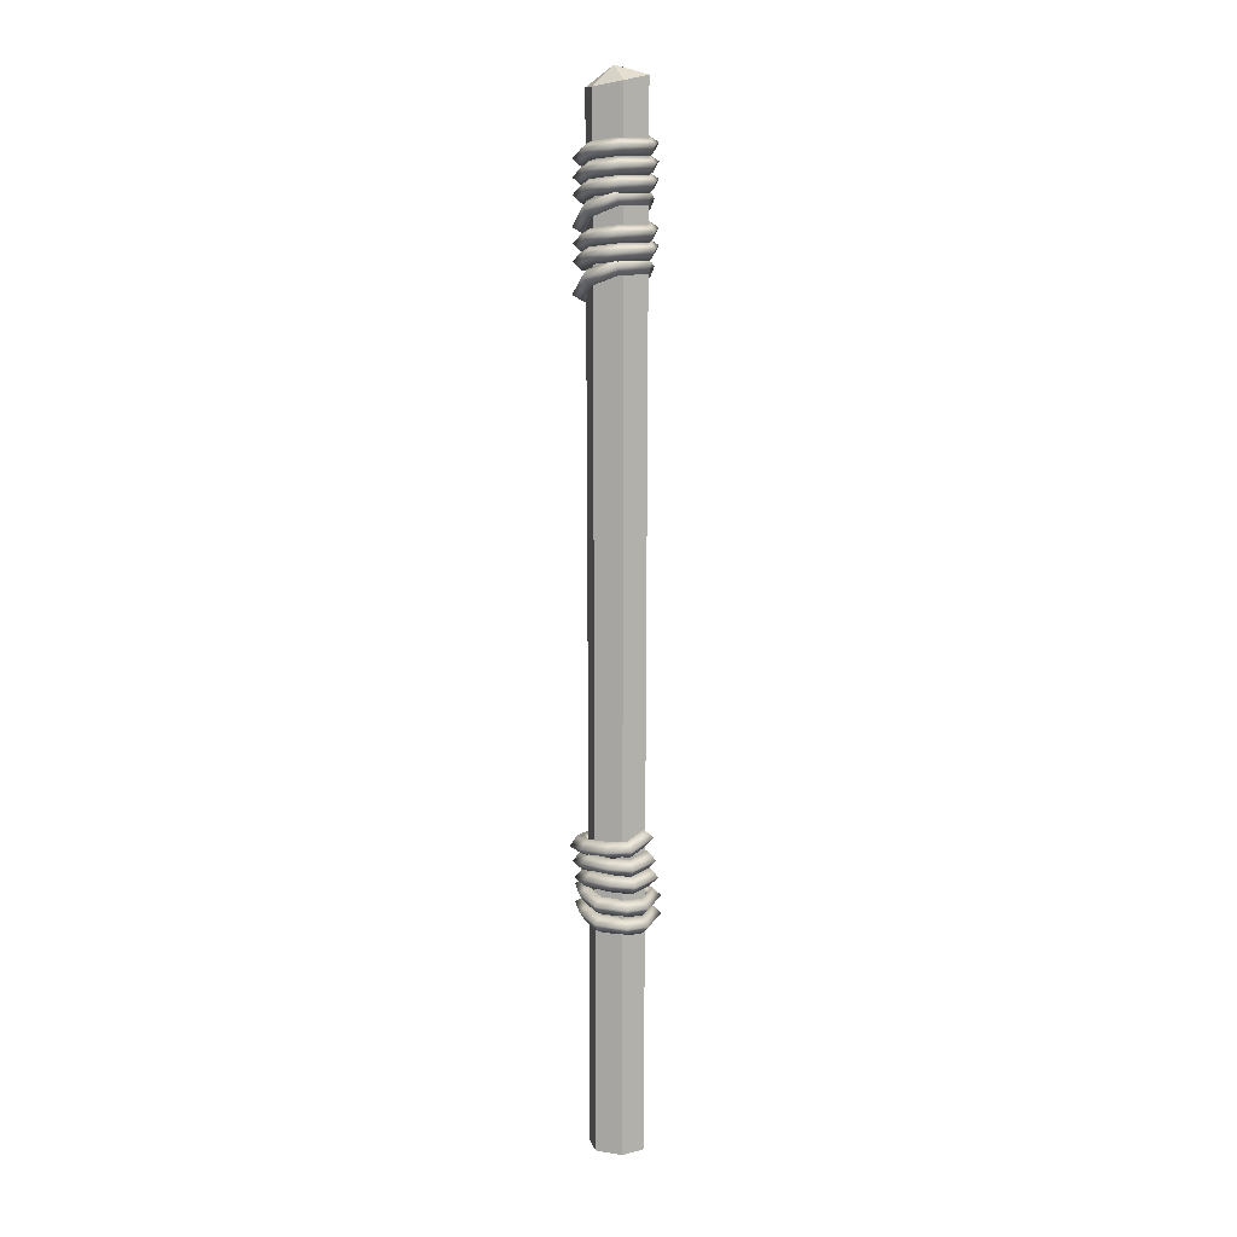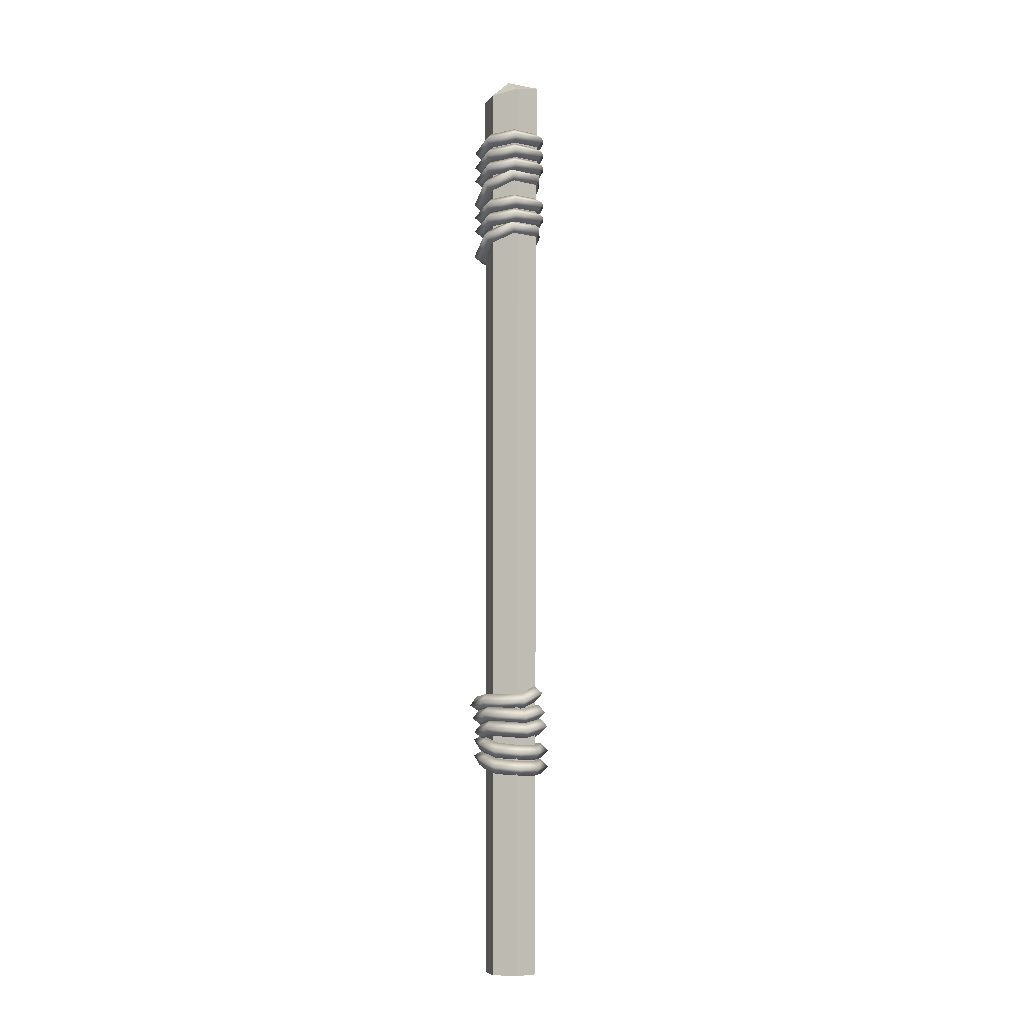
<metadata>
{"format":"obj","ext":"obj","renderer":"f3d","projection":"perspective","resolution":1024,"background":"white","views":[{"elev":5.7,"azim":-37.6,"up":"+Y"},{"elev":-8.5,"azim":-40.8,"up":"+Y"}]}
</metadata>
<code>
g pole_02_Cube.009
v 0.01788 0.5411 -0.03456
v -0.03395 0.5278 0.000699
v -0.01747 0.532 -0.03456
v 0.01788 0.5411 0.03596
v -0.01625 -0.6753 0.03124
v 0.03435 0.5453 0.000699
v 0.0301 -0.6753 0.000699
v 0.01537 -0.6753 0.03124
v -0.01625 -0.6753 -0.02985
v -0.03099 -0.6753 0.000699
v 0.01537 -0.6753 -0.02985
v -0.01747 0.532 0.03596
v -0.004311 0.5542 0.000699
v -0.006145 0.4648 -0.04231
v -0.006201 0.4544 -0.05186
v -0.005049 0.4448 -0.04147
v -0.004992 0.4553 -0.03192
v -0.02424 0.4646 -0.03406
v -0.03131 0.4541 -0.04041
v -0.02403 0.4446 -0.03287
v -0.01696 0.4551 -0.02652
v -0.04065 0.4679 0.0053
v -0.05065 0.458 0.00639
v -0.04065 0.448 0.006887
v -0.03066 0.4579 0.005797
v -0.02523 0.4702 0.03683
v -0.03044 0.4612 0.04636
v -0.02488 0.4504 0.03913
v -0.01968 0.4594 0.0296
v 0.01207 0.4725 0.03713
v 0.0176 0.4648 0.04761
v 0.0161 0.4531 0.03978
v 0.01057 0.4608 0.02931
v 0.03715 0.4796 0.0108
v 0.04873 0.4725 0.01476
v 0.04194 0.4602 0.0127
v 0.03036 0.4673 0.008744
v 0.03442 0.4745 -0.01206
v 0.04605 0.4667 -0.01375
v 0.03925 0.4555 -0.008426
v 0.02762 0.4633 -0.006729
v 0.02239 0.4673 -0.03387
v 0.03014 0.4575 -0.04053
v 0.02551 0.4477 -0.0315
v 0.01776 0.4574 -0.02483
v 0.01776 0.3634 -0.02483
v 0.02551 0.3536 -0.0315
v 0.03014 0.3635 -0.04053
v 0.02239 0.3732 -0.03387
v 0.02762 0.3693 -0.006729
v 0.03925 0.3614 -0.008426
v 0.04605 0.3726 -0.01375
v 0.03442 0.3805 -0.01206
v 0.03036 0.3733 0.008744
v 0.04194 0.3662 0.0127
v 0.04873 0.3784 0.01476
v 0.03715 0.3855 0.0108
v 0.01057 0.3668 0.02931
v 0.0161 0.359 0.03978
v 0.0176 0.3707 0.04761
v 0.01207 0.3784 0.03713
v -0.01968 0.3654 0.0296
v -0.02488 0.3563 0.03913
v -0.03044 0.3671 0.04636
v -0.02523 0.3762 0.03683
v -0.03066 0.3639 0.005797
v -0.04065 0.3539 0.006887
v -0.05065 0.3639 0.00639
v -0.04065 0.3738 0.0053
v -0.01696 0.361 -0.02652
v -0.02403 0.3505 -0.03287
v -0.03131 0.36 -0.04041
v -0.02424 0.3705 -0.03406
v -0.004992 0.3612 -0.03192
v -0.005049 0.3508 -0.04147
v -0.006201 0.3603 -0.05186
v -0.006145 0.3707 -0.04231
v -0.02314 -0.4057 0.007705
v -0.03326 -0.4155 0.009165
v -0.04202 -0.4056 0.01431
v -0.0319 -0.3959 0.01285
v -0.02175 -0.3998 -0.01286
v -0.03247 -0.4077 -0.01767
v -0.04106 -0.3965 -0.01682
v -0.03034 -0.3886 -0.01202
v -0.01576 -0.3958 -0.02739
v -0.0234 -0.4029 -0.03695
v -0.02802 -0.3907 -0.04233
v -0.02038 -0.3836 -0.03277
v 0.01198 -0.4023 -0.03412
v 0.01294 -0.4101 -0.04593
v 0.01587 -0.3984 -0.05333
v 0.01491 -0.3907 -0.04152
v 0.03766 -0.4037 -0.01813
v 0.04716 -0.4128 -0.02338
v 0.05574 -0.402 -0.0265
v 0.04623 -0.3929 -0.02125
v 0.03415 -0.4052 0.007844
v 0.04317 -0.4152 0.01229
v 0.05134 -0.4052 0.01807
v 0.04232 -0.3953 0.01363
v 0.005244 -0.4081 0.02776
v 0.007808 -0.4186 0.03692
v 0.009907 -0.4091 0.04719
v 0.007342 -0.3986 0.03803
v -0.007747 -0.4079 0.0259
v -0.01283 -0.4183 0.03399
v -0.01743 -0.4088 0.04337
v -0.01235 -0.3984 0.03528
v -0.02314 -0.3847 0.007705
v -0.03326 -0.3945 0.009165
v -0.04202 -0.3847 0.01431
v -0.0319 -0.3749 0.01285
v -0.02175 -0.3789 -0.01286
v -0.03247 -0.3867 -0.01767
v -0.04106 -0.3755 -0.01682
v -0.03034 -0.3677 -0.01202
v -0.01576 -0.3749 -0.02739
v -0.0234 -0.382 -0.03695
v -0.02802 -0.3697 -0.04233
v -0.02038 -0.3626 -0.03277
v 0.01198 -0.3814 -0.03412
v 0.01294 -0.3891 -0.04593
v 0.01587 -0.3774 -0.05333
v 0.01491 -0.3697 -0.04152
v 0.03766 -0.3828 -0.01813
v 0.04716 -0.3918 -0.02338
v 0.05574 -0.381 -0.0265
v 0.04623 -0.372 -0.02125
v 0.03415 -0.3843 0.007844
v 0.04317 -0.3942 0.01229
v 0.05134 -0.3842 0.01807
v 0.04232 -0.3743 0.01363
v 0.005244 -0.3871 0.02776
v 0.007808 -0.3976 0.03692
v 0.009907 -0.3881 0.04719
v 0.007342 -0.3776 0.03803
v -0.007747 -0.3869 0.0259
v -0.01283 -0.3973 0.03399
v -0.01743 -0.3878 0.04337
v -0.01235 -0.3774 0.03528
v -0.006145 0.4441 -0.04231
v -0.006201 0.4336 -0.05186
v -0.005049 0.4241 -0.04147
v -0.004992 0.4345 -0.03192
v -0.02424 0.4438 -0.03406
v -0.03131 0.4334 -0.04041
v -0.02403 0.4239 -0.03287
v -0.01696 0.4344 -0.02652
v -0.04065 0.4472 0.0053
v -0.05065 0.4372 0.00639
v -0.04065 0.4272 0.006887
v -0.03066 0.4372 0.005797
v -0.02523 0.4495 0.03683
v -0.03044 0.4405 0.04636
v -0.02488 0.4297 0.03913
v -0.01968 0.4387 0.0296
v 0.01207 0.4518 0.03713
v 0.0176 0.4441 0.04761
v 0.0161 0.4324 0.03978
v 0.01057 0.4401 0.02931
v 0.03715 0.4588 0.0108
v 0.04873 0.4517 0.01476
v 0.04194 0.4395 0.0127
v 0.03036 0.4466 0.008744
v 0.03442 0.4538 -0.01206
v 0.04605 0.4459 -0.01375
v 0.03925 0.4347 -0.008426
v 0.02762 0.4426 -0.006729
v 0.02239 0.4466 -0.03387
v 0.03014 0.4368 -0.04053
v 0.02551 0.427 -0.0315
v 0.01776 0.4367 -0.02483
v -0.006145 0.4246 -0.04231
v -0.006201 0.4141 -0.05186
v -0.005049 0.4046 -0.04147
v -0.004992 0.415 -0.03192
v -0.02424 0.4243 -0.03406
v -0.03131 0.4139 -0.04041
v -0.02403 0.4044 -0.03287
v -0.01696 0.4148 -0.02652
v -0.04065 0.4277 0.0053
v -0.05065 0.4177 0.00639
v -0.04065 0.4077 0.006887
v -0.03066 0.4177 0.005797
v -0.02523 0.43 0.03683
v -0.03044 0.421 0.04636
v -0.02488 0.4101 0.03913
v -0.01968 0.4192 0.0296
v 0.01207 0.4323 0.03713
v 0.0176 0.4245 0.04761
v 0.0161 0.4129 0.03978
v 0.01057 0.4206 0.02931
v 0.03715 0.4393 0.0108
v 0.04873 0.4322 0.01476
v 0.04194 0.42 0.0127
v 0.03036 0.4271 0.008744
v 0.03442 0.4343 -0.01206
v 0.04605 0.4264 -0.01375
v 0.03925 0.4152 -0.008426
v 0.02762 0.4231 -0.006729
v 0.02239 0.4271 -0.03387
v 0.03014 0.4173 -0.04053
v 0.02551 0.4075 -0.0315
v 0.01776 0.4172 -0.02483
v -0.006145 0.3885 -0.04609
v -0.006201 0.3758 -0.05246
v -0.005049 0.3695 -0.03987
v -0.004992 0.3821 -0.03351
v -0.02424 0.3905 -0.03809
v -0.03131 0.3787 -0.04136
v -0.02403 0.3716 -0.03153
v -0.01696 0.3834 -0.02826
v -0.04065 0.4044 -0.001102
v -0.05065 0.3951 0.002644
v -0.04065 0.3856 0.00583
v -0.03066 0.3949 0.002085
v -0.02523 0.4152 0.02862
v -0.03044 0.409 0.04025
v -0.02488 0.3967 0.03621
v -0.01968 0.4028 0.02458
v 0.01207 0.4174 0.02829
v 0.0176 0.4128 0.04047
v 0.0161 0.3995 0.03611
v 0.01057 0.4041 0.02393
v 0.03715 0.4171 0.001037
v 0.04873 0.4113 0.006771
v 0.04194 0.399 0.008105
v 0.03036 0.4047 0.002371
v 0.03442 0.406 -0.01961
v 0.04605 0.398 -0.01911
v 0.03925 0.3887 -0.01094
v 0.02762 0.3967 -0.01144
v 0.02239 0.3932 -0.03864
v 0.03014 0.382 -0.0424
v 0.02551 0.3749 -0.03104
v 0.01776 0.3861 -0.02727
v 0.01776 0.3438 -0.02483
v 0.02551 0.334 -0.0315
v 0.03014 0.3438 -0.04053
v 0.02239 0.3536 -0.03387
v 0.02762 0.3496 -0.006729
v 0.03925 0.3418 -0.008426
v 0.04605 0.353 -0.01375
v 0.03442 0.3608 -0.01206
v 0.03036 0.3536 0.008744
v 0.04194 0.3465 0.0127
v 0.04873 0.3588 0.01476
v 0.03715 0.3659 0.0108
v 0.01057 0.3471 0.02931
v 0.0161 0.3394 0.03978
v 0.0176 0.3511 0.04761
v 0.01207 0.3588 0.03713
v -0.01968 0.3457 0.0296
v -0.02488 0.3367 0.03913
v -0.03044 0.3475 0.04636
v -0.02523 0.3565 0.03683
v -0.03066 0.3442 0.005797
v -0.04065 0.3343 0.006887
v -0.05065 0.3443 0.00639
v -0.04065 0.3542 0.0053
v -0.01696 0.3414 -0.02652
v -0.02403 0.3309 -0.03287
v -0.03131 0.3404 -0.04041
v -0.02424 0.3509 -0.03406
v -0.004992 0.3416 -0.03192
v -0.005049 0.3311 -0.04147
v -0.006201 0.3407 -0.05186
v -0.006145 0.3511 -0.04231
v -0.006145 0.3133 -0.04609
v -0.006201 0.3007 -0.05246
v -0.005049 0.2943 -0.03987
v -0.004992 0.307 -0.03351
v -0.02424 0.3153 -0.03809
v -0.03131 0.3035 -0.04136
v -0.02403 0.2964 -0.03153
v -0.01696 0.3082 -0.02826
v -0.04065 0.3292 -0.001102
v -0.05065 0.3199 0.002644
v -0.04065 0.3104 0.00583
v -0.03066 0.3197 0.002085
v -0.02523 0.34 0.02862
v -0.03044 0.3339 0.04025
v -0.02488 0.3215 0.03621
v -0.01968 0.3276 0.02458
v 0.01207 0.3423 0.02829
v 0.0176 0.3377 0.04047
v 0.0161 0.3243 0.03611
v 0.01057 0.3289 0.02393
v 0.03715 0.3419 0.001037
v 0.04873 0.3362 0.006771
v 0.04194 0.3238 0.008105
v 0.03036 0.3296 0.002371
v 0.03442 0.3309 -0.01961
v 0.04605 0.3228 -0.01911
v 0.03925 0.3135 -0.01094
v 0.02762 0.3215 -0.01144
v 0.02239 0.318 -0.03864
v 0.03014 0.3068 -0.0424
v 0.02551 0.2998 -0.03104
v 0.01776 0.311 -0.02727
v -0.02927 -0.3502 -0.02771
v -0.03688 -0.3412 -0.03549
v -0.029 -0.3304 -0.0307
v -0.0214 -0.3395 -0.02293
v -0.01201 -0.3523 -0.03736
v -0.01292 -0.3441 -0.04887
v -0.01094 -0.3327 -0.04086
v -0.01003 -0.3408 -0.02935
v 0.01437 -0.3555 -0.03431
v 0.0212 -0.3475 -0.04375
v 0.01588 -0.3359 -0.03773
v 0.009051 -0.3439 -0.02828
v 0.03313 -0.3497 0.003618
v 0.04401 -0.3407 0.002977
v 0.03501 -0.33 0.000886
v 0.02413 -0.339 0.001527
v 0.01527 -0.344 0.03825
v 0.02063 -0.3342 0.04694
v 0.01529 -0.324 0.03874
v 0.009924 -0.3338 0.03005
v -0.01158 -0.3504 0.04012
v -0.01504 -0.3409 0.05
v -0.01262 -0.3305 0.04079
v -0.009156 -0.34 0.03091
v -0.02849 -0.3487 0.02379
v -0.03657 -0.3391 0.03031
v -0.02815 -0.3288 0.02554
v -0.02007 -0.3384 0.01902
v -0.0391 -0.3464 0.000228
v -0.04893 -0.3363 0.00043
v -0.03877 -0.3264 -0.000206
v -0.02895 -0.3366 -0.000408
v -0.02918 -0.3185 -0.004432
v -0.04041 -0.31 -0.003875
v -0.04894 -0.3212 -0.002924
v -0.03771 -0.3298 -0.003481
v -0.01949 -0.3189 0.01469
v -0.02869 -0.3106 0.0215
v -0.0353 -0.3221 0.02652
v -0.0261 -0.3304 0.01971
v -0.008067 -0.3188 0.02619
v -0.01259 -0.3099 0.03621
v -0.0131 -0.3206 0.04547
v -0.008586 -0.3295 0.03545
v 0.009831 -0.3099 0.02471
v 0.01395 -0.2994 0.03324
v 0.02104 -0.3086 0.04123
v 0.01692 -0.3191 0.0327
v 0.02369 -0.3129 -0.004282
v 0.03306 -0.3023 -0.005265
v 0.04363 -0.3116 -0.003504
v 0.03426 -0.3221 -0.002521
v 0.00853 -0.3201 -0.03358
v 0.01376 -0.3112 -0.04323
v 0.02056 -0.3219 -0.04946
v 0.01533 -0.3308 -0.03981
v -0.01082 -0.3199 -0.03401
v -0.01333 -0.312 -0.04545
v -0.01383 -0.3237 -0.05342
v -0.01132 -0.3316 -0.04197
v -0.02204 -0.3203 -0.0272
v -0.03118 -0.3125 -0.03469
v -0.0375 -0.3243 -0.03924
v -0.02837 -0.3321 -0.03175
v -0.02927 -0.3688 -0.02358
v -0.03688 -0.3597 -0.03135
v -0.029 -0.349 -0.02657
v -0.0214 -0.358 -0.0188
v -0.01201 -0.3709 -0.03323
v -0.01292 -0.3627 -0.04473
v -0.01094 -0.3512 -0.03672
v -0.01003 -0.3594 -0.02522
v 0.01437 -0.3741 -0.03017
v 0.0212 -0.3661 -0.03962
v 0.01588 -0.3545 -0.0336
v 0.009051 -0.3625 -0.02415
v 0.03313 -0.3682 0.007752
v 0.04401 -0.3592 0.007111
v 0.03501 -0.3485 0.00502
v 0.02413 -0.3575 0.005661
v 0.01527 -0.3626 0.04238
v 0.02063 -0.3528 0.05107
v 0.01529 -0.3426 0.04287
v 0.009924 -0.3524 0.03418
v -0.01158 -0.369 0.04425
v -0.01504 -0.3595 0.05413
v -0.01262 -0.349 0.04492
v -0.009156 -0.3585 0.03504
v -0.02849 -0.3673 0.02792
v -0.03657 -0.3577 0.03444
v -0.02815 -0.3474 0.02968
v -0.02007 -0.357 0.02316
v -0.0391 -0.365 0.004362
v -0.04893 -0.3548 0.004565
v -0.03877 -0.345 0.003928
v -0.02895 -0.3552 0.003726
f 11 9 3 1
f 9 11 7 8
f 3 9 10 2
f 7 11 1 6
f 10 9 8 5
f 2 12 13
f 12 4 13
f 4 6 13
f 6 1 13
f 1 3 13
f 3 2 13
f 10 5 12 2
f 12 5 8 4
f 7 6 4 8
f 21 17 14 18
f 45 41 38 42
f 20 16 17 21
f 17 45 42 14
f 24 20 21 25
f 23 19 20 24
f 22 18 19 23
f 25 21 18 22
f 28 24 25 29
f 26 22 23 27
f 29 25 22 26
f 27 23 24 28
f 32 28 29 33
f 31 27 28 32
f 30 26 27 31
f 33 29 26 30
f 36 32 33 37
f 34 30 31 35
f 37 33 30 34
f 35 31 32 36
f 40 36 37 41
f 39 35 36 40
f 38 34 35 39
f 41 37 34 38
f 43 39 40 44
f 44 40 41 45
f 18 14 15 19
f 19 15 16 20
f 16 44 45 17
f 42 38 39 43
f 14 42 43 15
f 15 43 44 16
f 46 50 53 49
f 47 51 50 46
f 48 52 51 47
f 49 53 52 48
f 50 54 57 53
f 51 55 54 50
f 52 56 55 51
f 53 57 56 52
f 54 58 61 57
f 55 59 58 54
f 56 60 59 55
f 57 61 60 56
f 58 62 65 61
f 59 63 62 58
f 60 64 63 59
f 61 65 64 60
f 62 66 69 65
f 63 67 66 62
f 64 68 67 63
f 65 69 68 64
f 66 70 73 69
f 67 71 70 66
f 68 72 71 67
f 69 73 72 68
f 70 74 77 73
f 71 75 74 70
f 72 76 75 71
f 73 77 76 72
f 74 46 49 77
f 75 47 46 74
f 76 48 47 75
f 77 49 48 76
f 78 82 85 81
f 79 83 82 78
f 80 84 83 79
f 81 85 84 80
f 82 86 89 85
f 83 87 86 82
f 84 88 87 83
f 85 89 88 84
f 86 90 93 89
f 87 91 90 86
f 88 92 91 87
f 89 93 92 88
f 90 94 97 93
f 91 95 94 90
f 92 96 95 91
f 93 97 96 92
f 94 98 101 97
f 95 99 98 94
f 96 100 99 95
f 97 101 100 96
f 98 102 105 101
f 99 103 102 98
f 100 104 103 99
f 101 105 104 100
f 102 106 109 105
f 103 107 106 102
f 104 108 107 103
f 105 109 108 104
f 106 78 81 109
f 107 79 78 106
f 108 80 79 107
f 109 81 80 108
f 110 114 117 113
f 111 115 114 110
f 112 116 115 111
f 113 117 116 112
f 114 118 121 117
f 115 119 118 114
f 116 120 119 115
f 117 121 120 116
f 118 122 125 121
f 119 123 122 118
f 120 124 123 119
f 121 125 124 120
f 122 126 129 125
f 123 127 126 122
f 124 128 127 123
f 125 129 128 124
f 126 130 133 129
f 127 131 130 126
f 128 132 131 127
f 129 133 132 128
f 130 134 137 133
f 131 135 134 130
f 132 136 135 131
f 133 137 136 132
f 134 138 141 137
f 135 139 138 134
f 136 140 139 135
f 137 141 140 136
f 138 110 113 141
f 139 111 110 138
f 140 112 111 139
f 141 113 112 140
f 149 145 142 146
f 173 169 166 170
f 148 144 145 149
f 145 173 170 142
f 152 148 149 153
f 151 147 148 152
f 150 146 147 151
f 153 149 146 150
f 156 152 153 157
f 154 150 151 155
f 157 153 150 154
f 155 151 152 156
f 160 156 157 161
f 159 155 156 160
f 158 154 155 159
f 161 157 154 158
f 164 160 161 165
f 162 158 159 163
f 165 161 158 162
f 163 159 160 164
f 168 164 165 169
f 167 163 164 168
f 166 162 163 167
f 169 165 162 166
f 171 167 168 172
f 172 168 169 173
f 146 142 143 147
f 147 143 144 148
f 144 172 173 145
f 170 166 167 171
f 142 170 171 143
f 143 171 172 144
f 181 177 174 178
f 205 201 198 202
f 180 176 177 181
f 177 205 202 174
f 184 180 181 185
f 183 179 180 184
f 182 178 179 183
f 185 181 178 182
f 188 184 185 189
f 186 182 183 187
f 189 185 182 186
f 187 183 184 188
f 192 188 189 193
f 191 187 188 192
f 190 186 187 191
f 193 189 186 190
f 196 192 193 197
f 194 190 191 195
f 197 193 190 194
f 195 191 192 196
f 200 196 197 201
f 199 195 196 200
f 198 194 195 199
f 201 197 194 198
f 203 199 200 204
f 204 200 201 205
f 178 174 175 179
f 179 175 176 180
f 176 204 205 177
f 202 198 199 203
f 174 202 203 175
f 175 203 204 176
f 213 209 206 210
f 237 233 230 234
f 212 208 209 213
f 209 237 234 206
f 216 212 213 217
f 215 211 212 216
f 214 210 211 215
f 217 213 210 214
f 220 216 217 221
f 218 214 215 219
f 221 217 214 218
f 219 215 216 220
f 224 220 221 225
f 223 219 220 224
f 222 218 219 223
f 225 221 218 222
f 228 224 225 229
f 226 222 223 227
f 229 225 222 226
f 227 223 224 228
f 232 228 229 233
f 231 227 228 232
f 230 226 227 231
f 233 229 226 230
f 235 231 232 236
f 236 232 233 237
f 210 206 207 211
f 211 207 208 212
f 208 236 237 209
f 234 230 231 235
f 206 234 235 207
f 207 235 236 208
f 238 242 245 241
f 239 243 242 238
f 240 244 243 239
f 241 245 244 240
f 242 246 249 245
f 243 247 246 242
f 244 248 247 243
f 245 249 248 244
f 246 250 253 249
f 247 251 250 246
f 248 252 251 247
f 249 253 252 248
f 250 254 257 253
f 251 255 254 250
f 252 256 255 251
f 253 257 256 252
f 254 258 261 257
f 255 259 258 254
f 256 260 259 255
f 257 261 260 256
f 258 262 265 261
f 259 263 262 258
f 260 264 263 259
f 261 265 264 260
f 262 266 269 265
f 263 267 266 262
f 264 268 267 263
f 265 269 268 264
f 266 238 241 269
f 267 239 238 266
f 268 240 239 267
f 269 241 240 268
f 277 273 270 274
f 301 297 294 298
f 276 272 273 277
f 273 301 298 270
f 280 276 277 281
f 279 275 276 280
f 278 274 275 279
f 281 277 274 278
f 284 280 281 285
f 282 278 279 283
f 285 281 278 282
f 283 279 280 284
f 288 284 285 289
f 287 283 284 288
f 286 282 283 287
f 289 285 282 286
f 292 288 289 293
f 290 286 287 291
f 293 289 286 290
f 291 287 288 292
f 296 292 293 297
f 295 291 292 296
f 294 290 291 295
f 297 293 290 294
f 299 295 296 300
f 300 296 297 301
f 274 270 271 275
f 275 271 272 276
f 272 300 301 273
f 298 294 295 299
f 270 298 299 271
f 271 299 300 272
f 333 329 326 330
f 304 332 333 305
f 307 303 304 308
f 308 304 305 309
f 330 326 327 331
f 305 333 330 302
f 302 330 331 303
f 313 309 306 310
f 310 306 307 311
f 316 312 313 317
f 315 311 312 316
f 317 313 310 314
f 319 315 316 320
f 321 317 314 318
f 320 316 317 321
f 318 314 315 319
f 322 318 319 323
f 324 320 321 325
f 323 319 320 324
f 325 321 318 322
f 326 322 323 327
f 329 325 322 326
f 328 324 325 329
f 327 323 324 328
f 331 327 328 332
f 303 331 332 304
f 332 328 329 333
f 306 302 303 307
f 365 337 336 364
f 361 365 364 360
f 364 336 335 363
f 363 335 334 362
f 360 364 363 359
f 336 340 339 335
f 309 305 302 306
f 311 307 308 312
f 312 308 309 313
f 314 310 311 315
f 341 345 344 340
f 340 344 343 339
f 339 343 342 338
f 343 347 346 342
f 345 349 348 344
f 342 346 349 345
f 347 351 350 346
f 349 353 352 348
f 348 352 351 347
f 346 350 353 349
f 352 356 355 351
f 351 355 354 350
f 353 357 356 352
f 350 354 357 353
f 355 359 358 354
f 357 361 360 356
f 356 360 359 355
f 354 358 361 357
f 334 338 341 337
f 337 341 340 336
f 362 334 337 365
f 359 363 362 358
f 358 362 365 361
f 335 339 338 334
f 338 342 345 341
f 344 348 347 343
f 369 397 394 366
f 368 396 397 369
f 371 367 368 372
f 373 369 366 370
f 374 370 371 375
f 375 371 372 376
f 376 372 373 377
f 377 373 370 374
f 379 375 376 380
f 378 374 375 379
f 380 376 377 381
f 381 377 374 378
f 382 378 379 383
f 383 379 380 384
f 384 380 381 385
f 385 381 378 382
f 387 383 384 388
f 386 382 383 387
f 388 384 385 389
f 389 385 382 386
f 390 386 387 391
f 391 387 388 392
f 392 388 389 393
f 393 389 386 390
f 395 391 392 396
f 394 390 391 395
f 396 392 393 397
f 397 393 390 394
f 367 395 396 368
f 366 394 395 367
f 370 366 367 371
f 372 368 369 373

</code>
